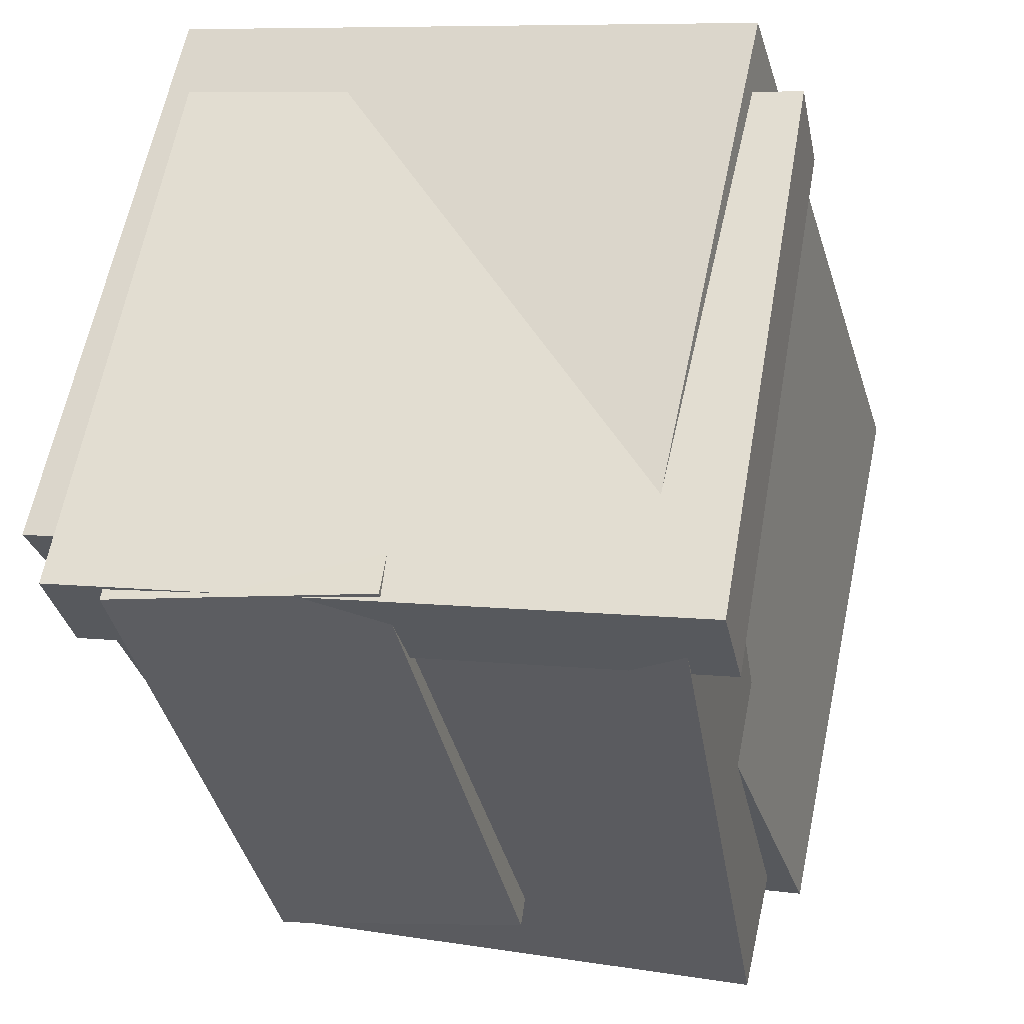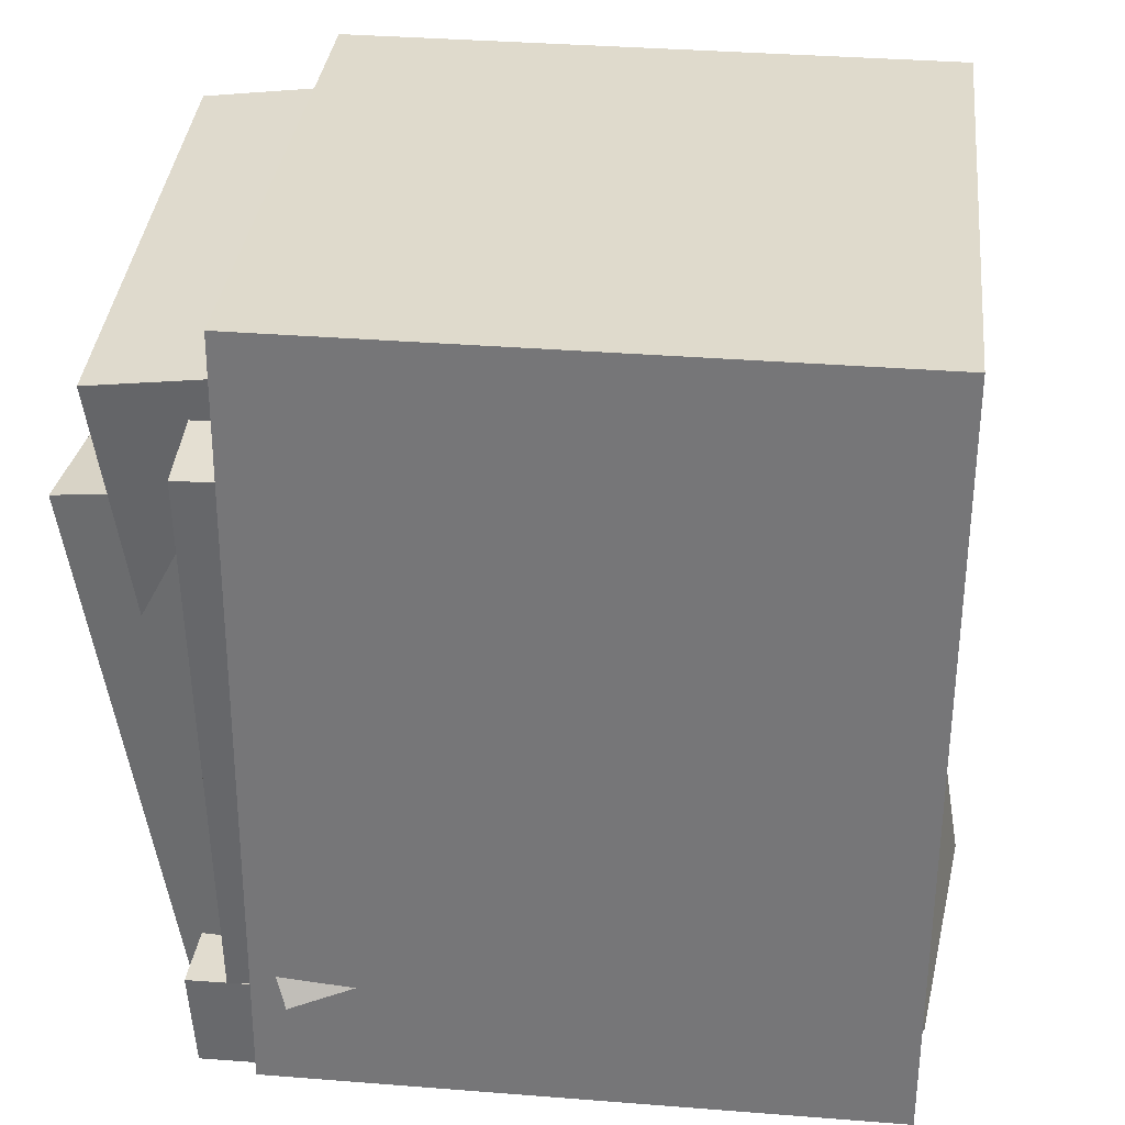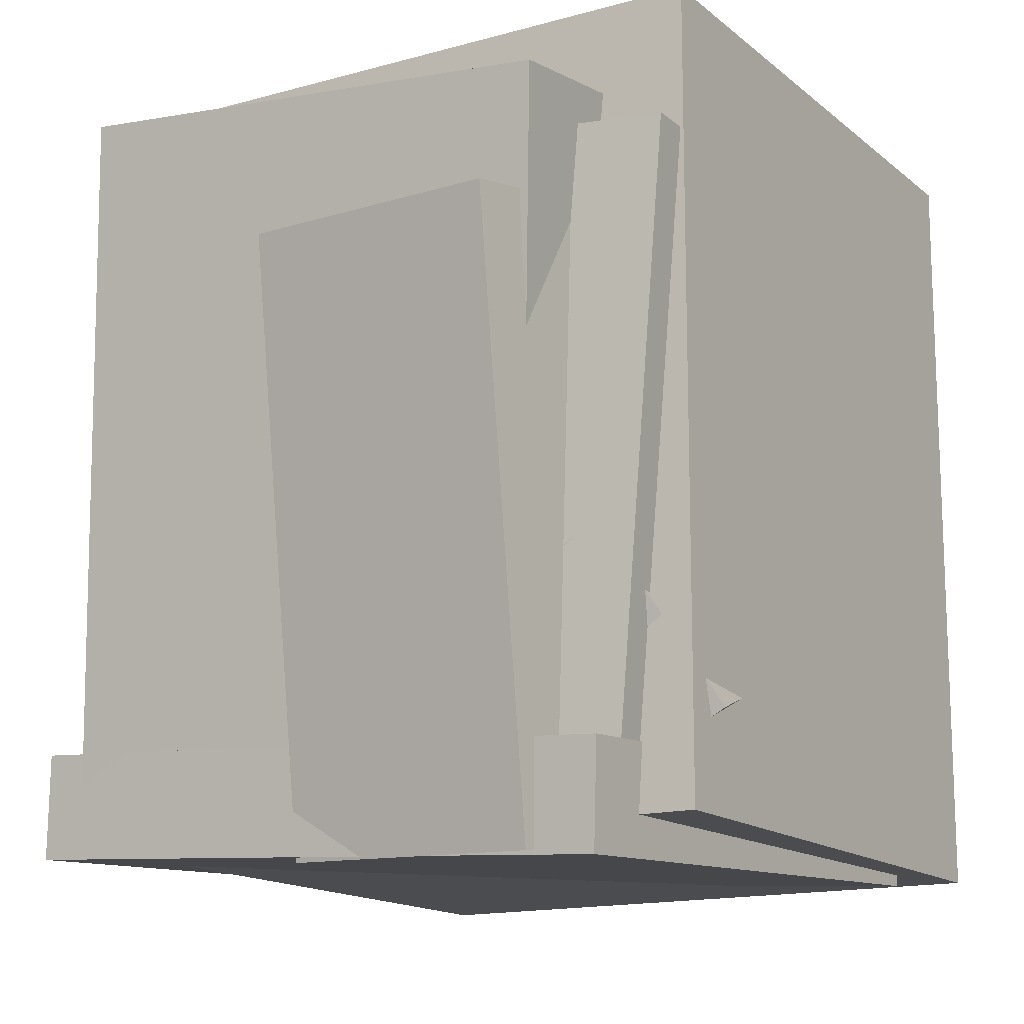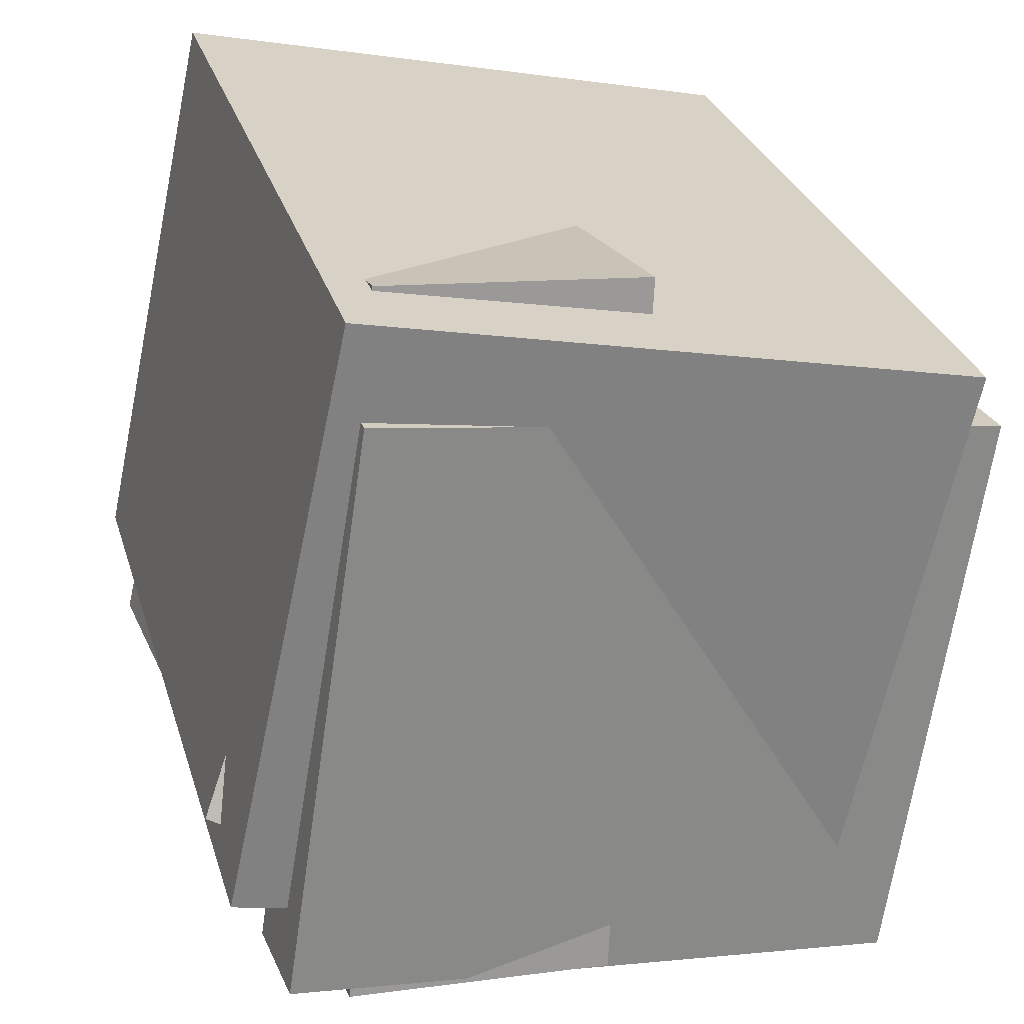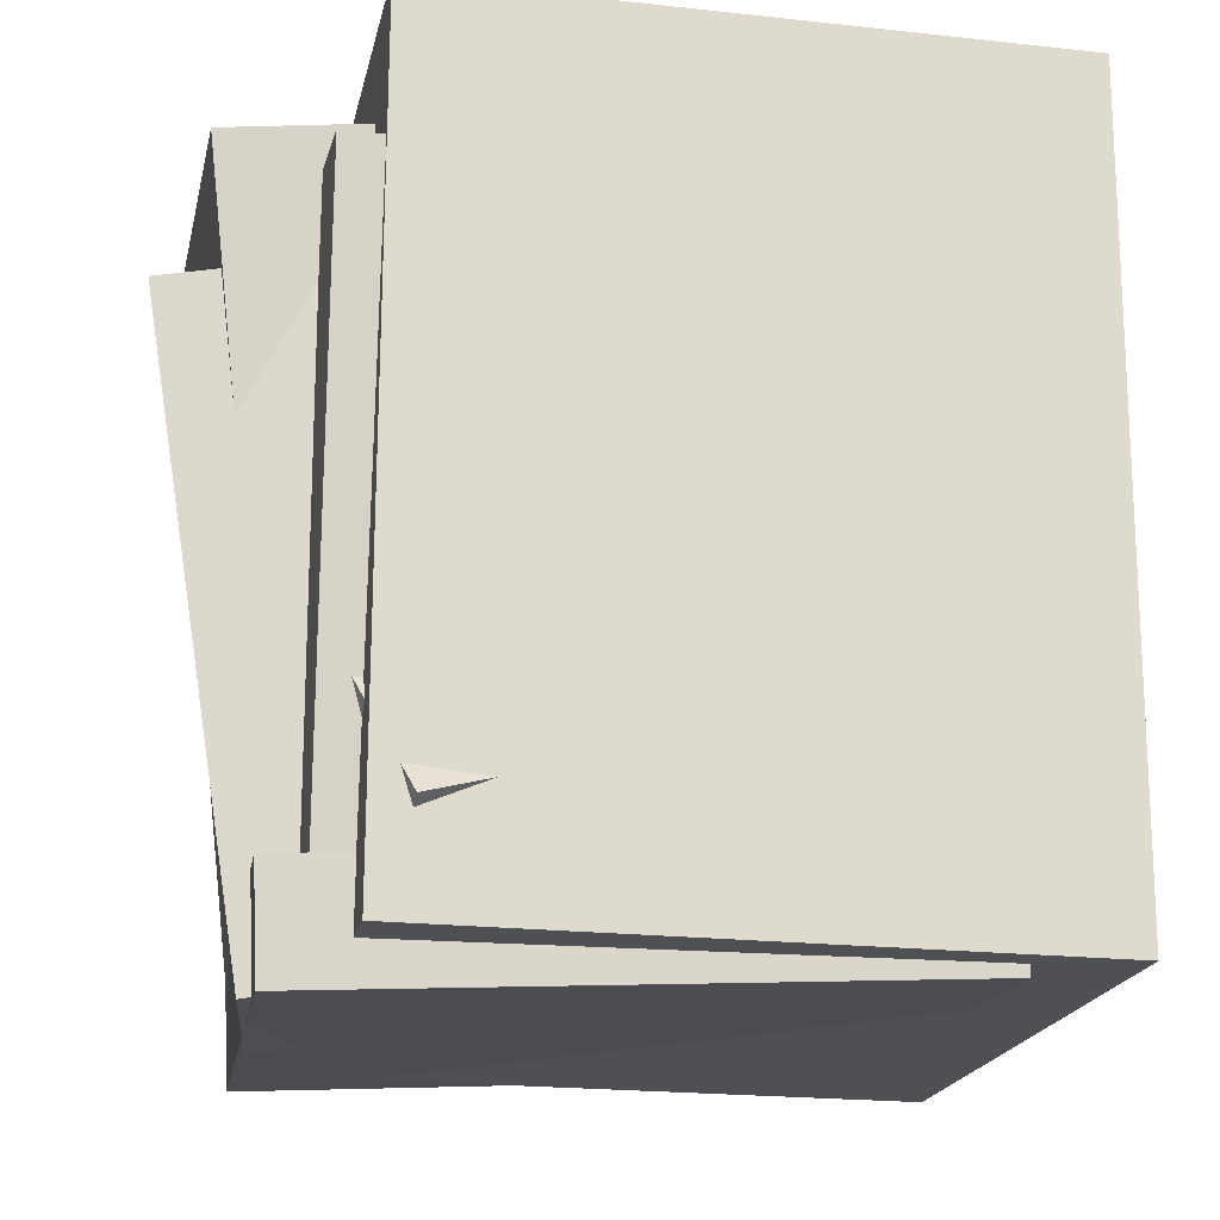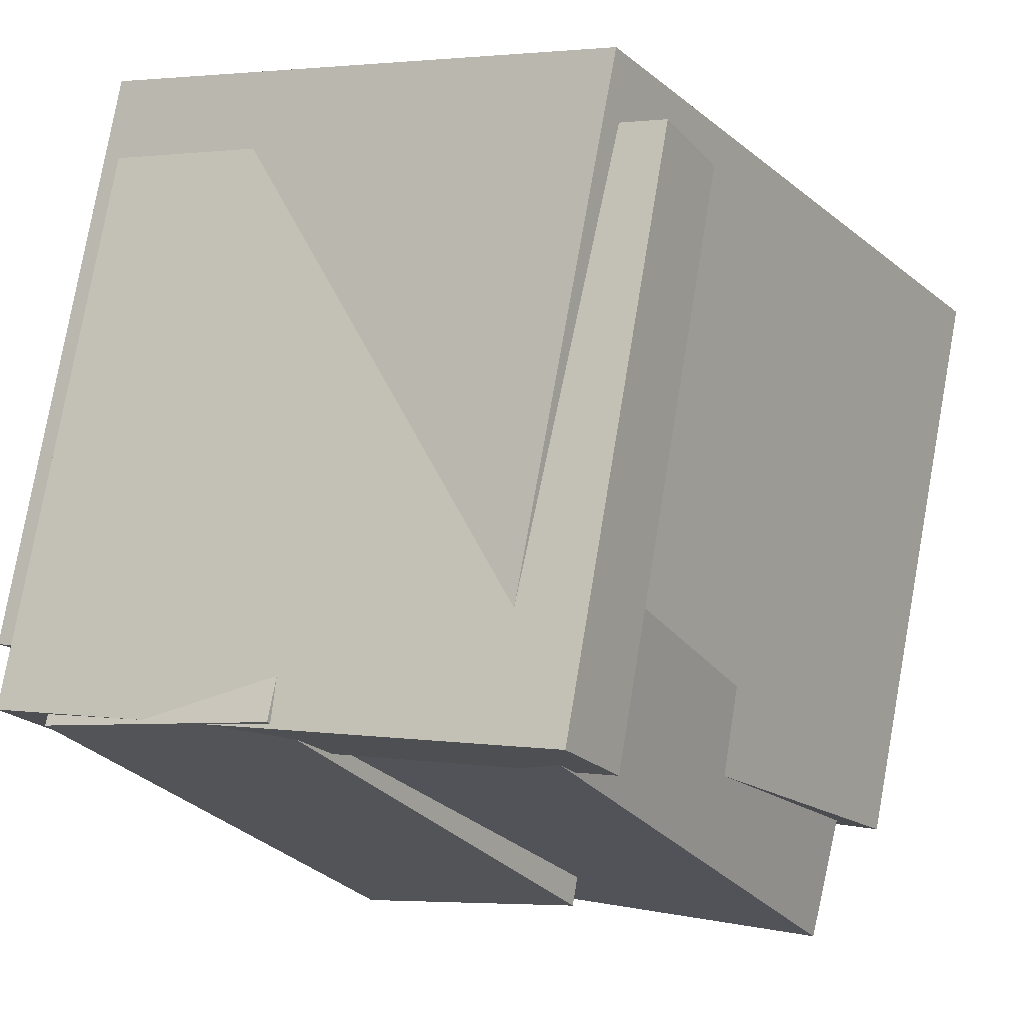
<metadata>
{"format":"obj","ext":"obj","renderer":"f3d","projection":"perspective","resolution":1024,"background":"white","views":[{"elev":-30.3,"azim":15.4,"up":"+Z"},{"elev":32.4,"azim":-71.6,"up":"+Y"},{"elev":-14.7,"azim":-136.6,"up":"+Y"},{"elev":29.2,"azim":-15.9,"up":"+Z"},{"elev":-19.0,"azim":-89.1,"up":"+Y"},{"elev":-17.5,"azim":32.6,"up":"+Z"}]}
</metadata>
<code>
v -0.383 -0.4131 -0.2773
v -0.242 -0.4101 0.3261
v -0.4444 0.3096 -0.2665
v -0.3035 0.3125 0.3369
v 0.2494 -0.3571 -0.4253
v 0.3904 -0.3542 0.1781
v 0.188 0.3655 -0.4145
v 0.329 0.3685 0.1889
f 1.0 7.0 5.0
f 1.0 3.0 7.0
f 1.0 4.0 3.0
f 1.0 2.0 4.0
f 3.0 8.0 7.0
f 3.0 4.0 8.0
f 5.0 7.0 8.0
f 5.0 8.0 6.0
f 1.0 5.0 6.0
f 1.0 6.0 2.0
f 2.0 6.0 8.0
f 2.0 8.0 4.0
v -0.4393 -0.4351 -0.2236
v -0.2873 -0.4384 0.4703
v -0.4369 0.4742 -0.2198
v -0.2849 0.4709 0.4741
v 0.2654 -0.4363 -0.378
v 0.4174 -0.4396 0.3159
v 0.2678 0.4731 -0.3742
v 0.4198 0.4698 0.3197
f 9.0 15.0 13.0
f 9.0 11.0 15.0
f 9.0 12.0 11.0
f 9.0 10.0 12.0
f 11.0 16.0 15.0
f 11.0 12.0 16.0
f 13.0 15.0 16.0
f 13.0 16.0 14.0
f 9.0 13.0 14.0
f 9.0 14.0 10.0
f 10.0 14.0 16.0
f 10.0 16.0 12.0
v -0.4458 -0.3248 -0.1793
v -0.2062 -0.1534 0.3396
v -0.3618 -0.1293 -0.2827
v -0.1222 0.0421 0.2362
v -0.2742 -0.4232 -0.226
v -0.03461 -0.2519 0.2928
v -0.1902 -0.2278 -0.3294
v 0.04942 -0.05637 0.1894
f 17.0 23.0 21.0
f 17.0 19.0 23.0
f 17.0 20.0 19.0
f 17.0 18.0 20.0
f 19.0 24.0 23.0
f 19.0 20.0 24.0
f 21.0 23.0 24.0
f 21.0 24.0 22.0
f 17.0 21.0 22.0
f 17.0 22.0 18.0
f 18.0 22.0 24.0
f 18.0 24.0 20.0
v -0.2807 -0.4331 -0.3129
v -0.2393 -0.407 -0.1078
v -0.371 0.3513 -0.3943
v -0.3296 0.3773 -0.1892
v 0.2941 -0.3797 -0.4357
v 0.3355 -0.3536 -0.2305
v 0.2038 0.4047 -0.517
v 0.2452 0.4307 -0.3119
f 25.0 31.0 29.0
f 25.0 27.0 31.0
f 25.0 28.0 27.0
f 25.0 26.0 28.0
f 27.0 32.0 31.0
f 27.0 28.0 32.0
f 29.0 31.0 32.0
f 29.0 32.0 30.0
f 25.0 29.0 30.0
f 25.0 30.0 26.0
f 26.0 30.0 32.0
f 26.0 32.0 28.0
v -0.387 -0.4842 -0.3191
v -0.2747 -0.4507 0.3581
v -0.3953 -0.3645 -0.3236
v -0.2829 -0.3309 0.3536
v 0.3472 -0.4384 -0.4432
v 0.4595 -0.4049 0.234
v 0.3389 -0.3187 -0.4477
v 0.4513 -0.2851 0.2295
f 33.0 39.0 37.0
f 33.0 35.0 39.0
f 33.0 36.0 35.0
f 33.0 34.0 36.0
f 35.0 40.0 39.0
f 35.0 36.0 40.0
f 37.0 39.0 40.0
f 37.0 40.0 38.0
f 33.0 37.0 38.0
f 33.0 38.0 34.0
f 34.0 38.0 40.0
f 34.0 40.0 36.0
v -0.318 -0.4767 -0.3448
v -0.2392 -0.3481 0.4651
v -0.3518 0.2058 -0.4499
v -0.273 0.3344 0.36
v -0.008661 -0.4663 -0.3766
v 0.07015 -0.3376 0.4334
v -0.04244 0.2162 -0.4817
v 0.03637 0.3449 0.3283
f 41.0 47.0 45.0
f 41.0 43.0 47.0
f 41.0 44.0 43.0
f 41.0 42.0 44.0
f 43.0 48.0 47.0
f 43.0 44.0 48.0
f 45.0 47.0 48.0
f 45.0 48.0 46.0
f 41.0 45.0 46.0
f 41.0 46.0 42.0
f 42.0 46.0 48.0
f 42.0 48.0 44.0

</code>
